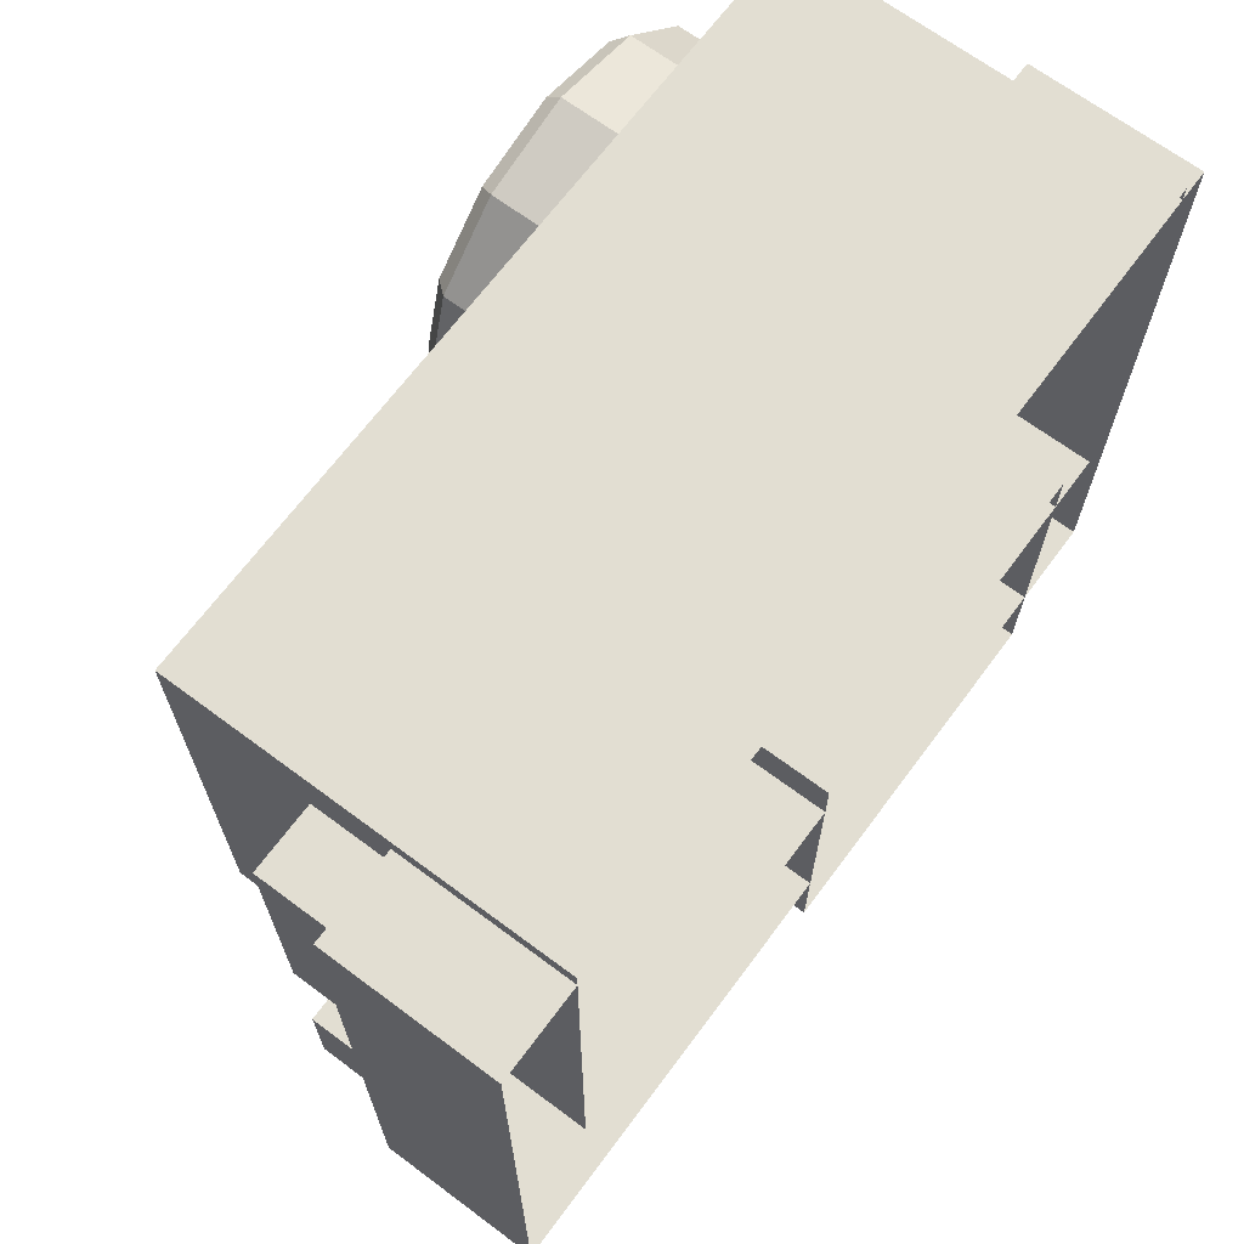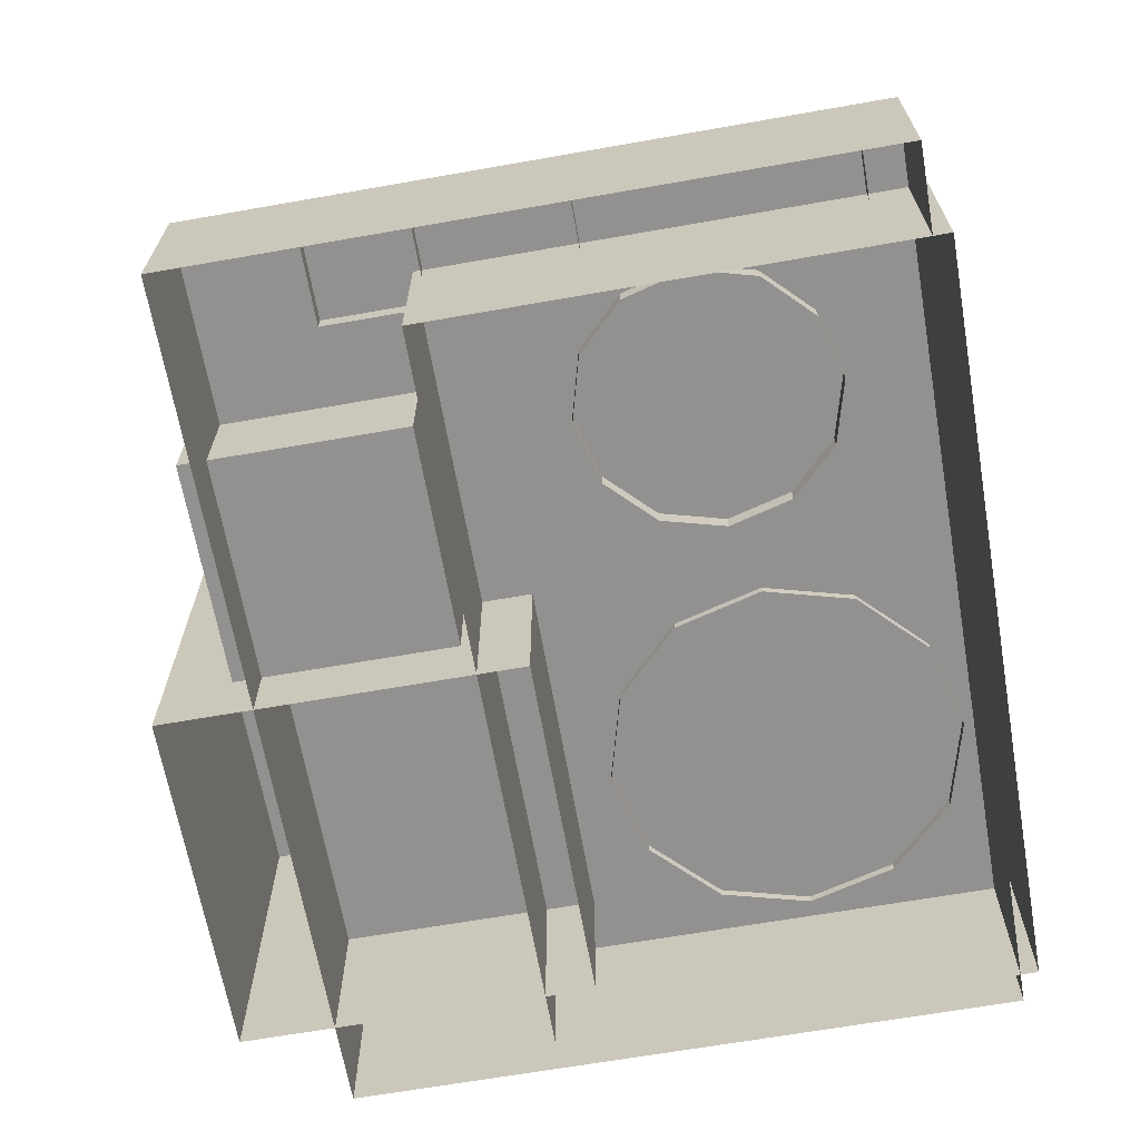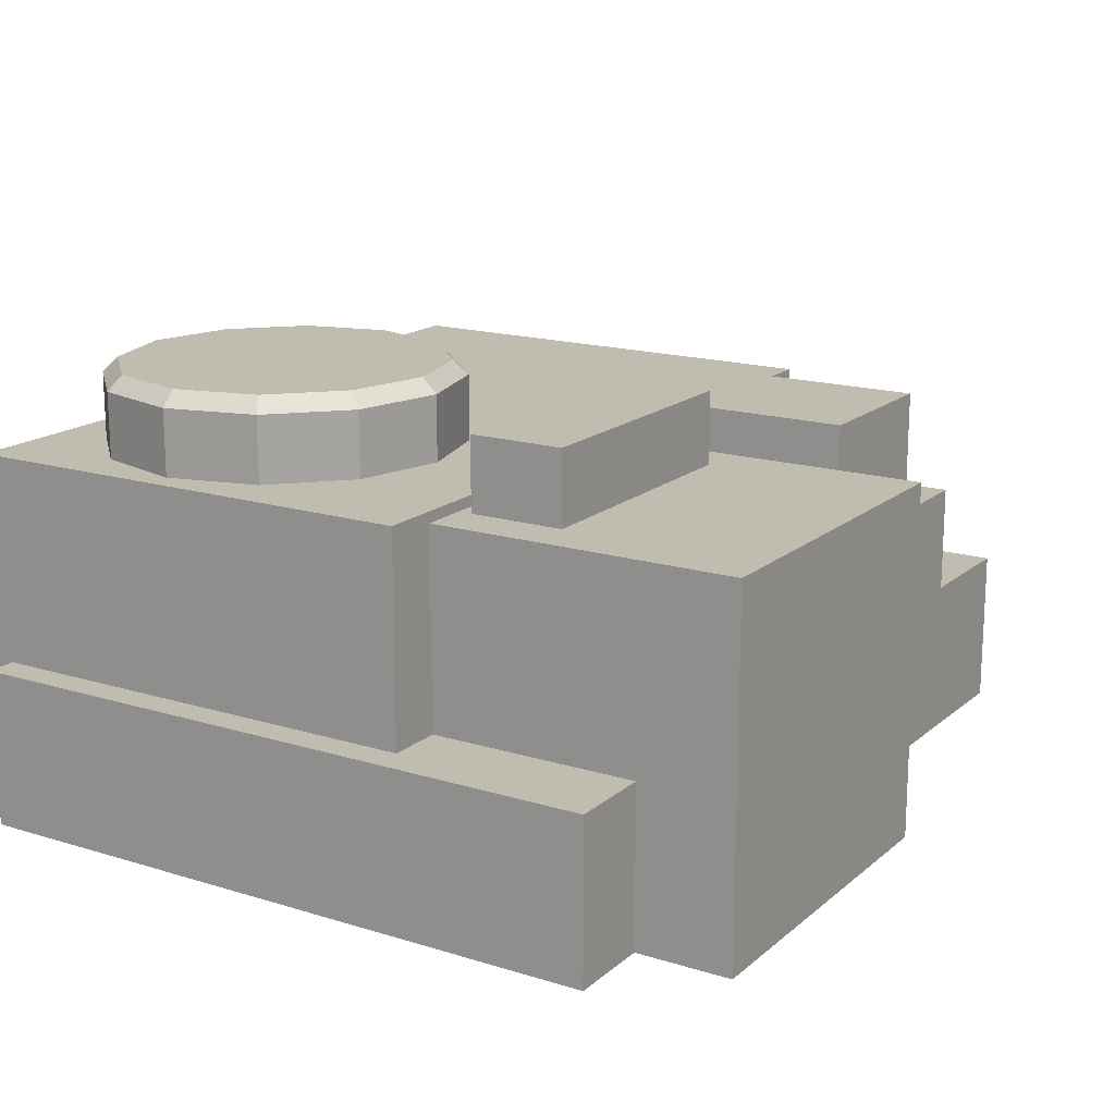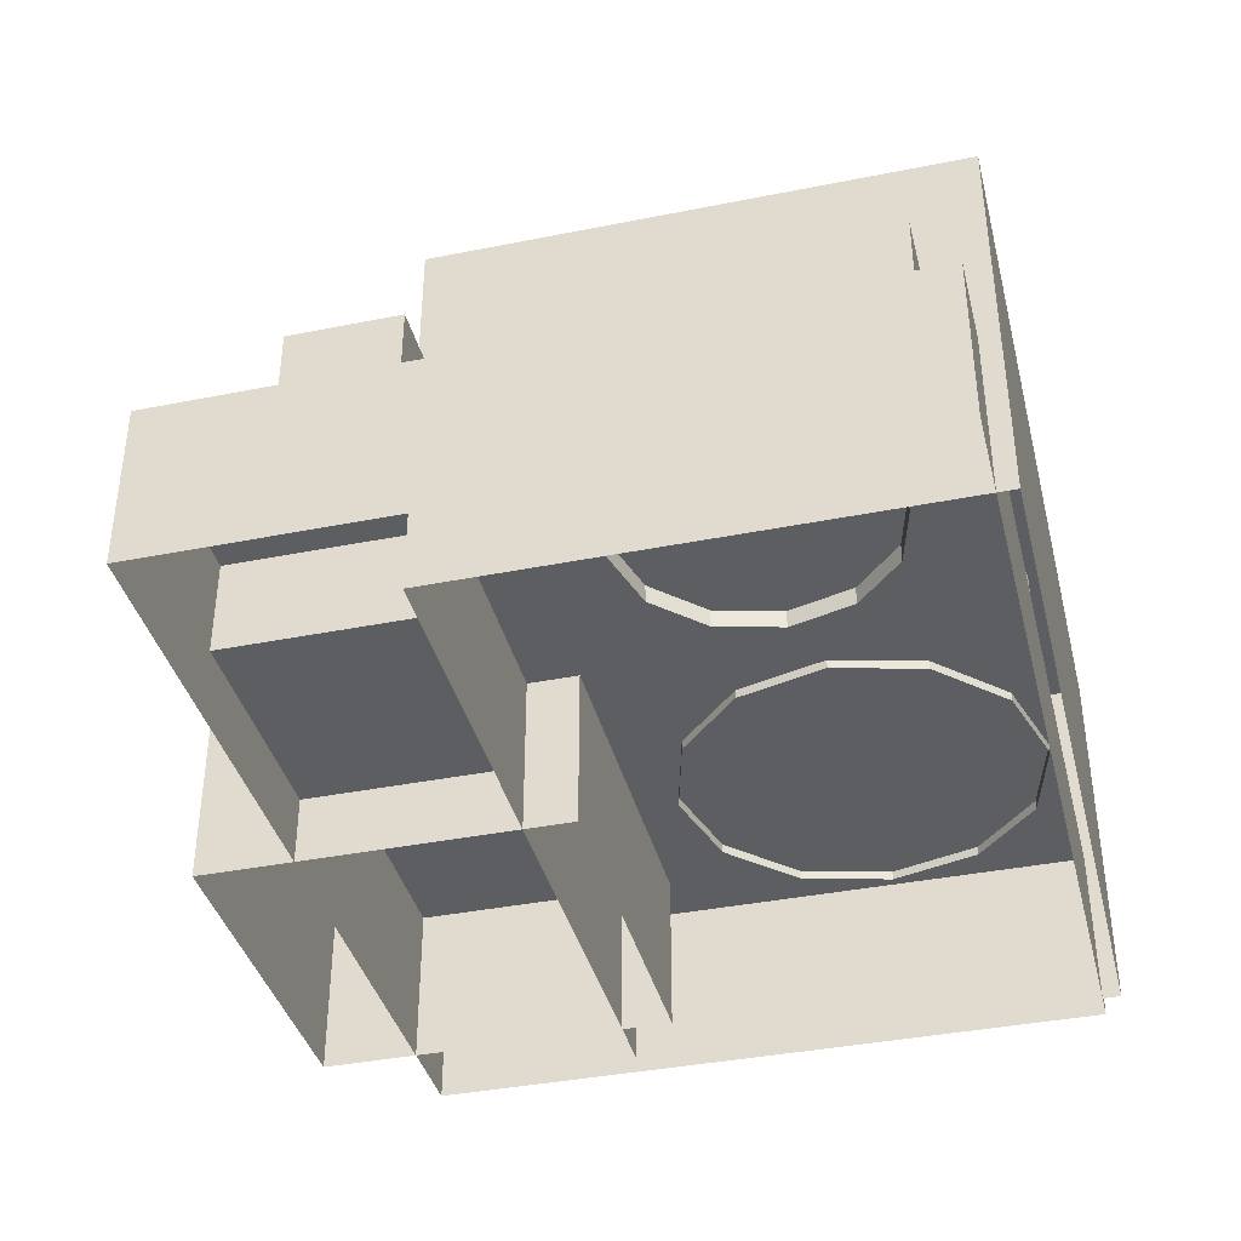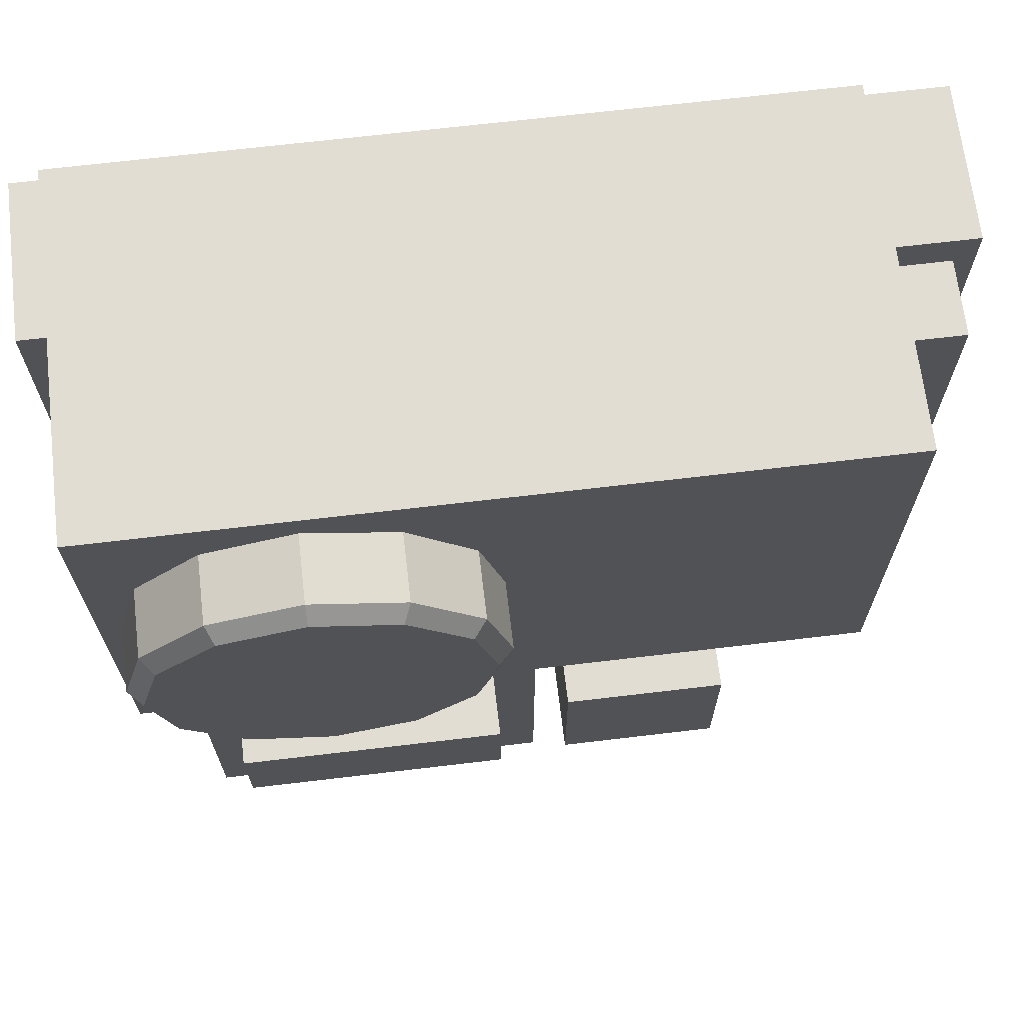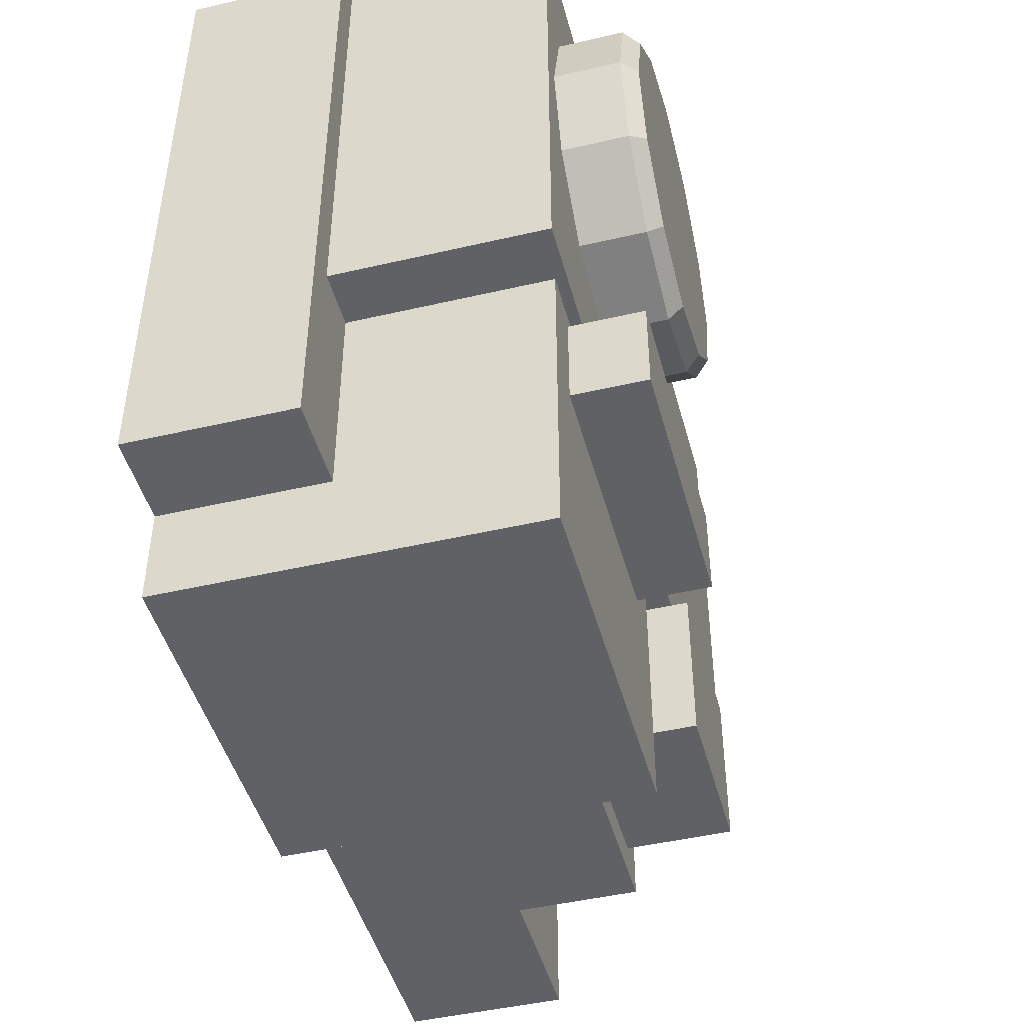
<metadata>
{"format":"obj","ext":"obj","renderer":"f3d","projection":"perspective","resolution":1024,"background":"white","views":[{"elev":68.0,"azim":-53.3,"up":"+Z"},{"elev":-66.1,"azim":-80.0,"up":"+Y"},{"elev":16.6,"azim":122.0,"up":"+Y"},{"elev":-38.7,"azim":-75.9,"up":"+Y"},{"elev":68.1,"azim":173.2,"up":"+Z"},{"elev":-46.2,"azim":104.9,"up":"+Z"}]}
</metadata>
<code>
v 47.4 17.46 40.96
v -47.4 17.46 40.96
v -47.4 -0.01238 40.96
v 47.4 -0.01238 40.96
v -47.4 17.46 -32.38
v -47.4 -0.01238 -32.38
v 47.4 17.46 -32.38
v 47.4 -0.01238 -32.38
v -20.09 38.95 30.9
v -26.57 38.95 29.16
v -27.16 37.76 30.19
v -20.09 37.76 32.09
v -20.09 38.95 4.991
v -13.61 38.95 6.727
v -13.02 37.76 5.698
v -20.09 37.76 3.803
v -8.872 38.95 11.47
v -7.844 37.76 10.87
v -31.31 38.95 24.42
v -32.34 37.76 25.02
v -7.137 38.95 17.94
v -5.949 37.76 17.94
v -33.04 38.95 17.94
v -34.23 37.76 17.94
v -8.872 38.95 24.42
v -7.844 37.76 25.02
v -31.31 38.95 11.47
v -32.34 37.76 10.87
v -13.61 38.95 29.16
v -13.02 37.76 30.19
v -26.57 38.95 6.727
v -27.16 37.76 5.698
v -13.02 15.47 5.698
v -7.844 15.47 10.87
v -27.16 15.47 5.698
v -20.09 15.47 3.803
v -32.34 15.47 25.02
v -34.23 15.47 17.94
v -5.949 15.47 17.94
v -32.34 15.47 10.87
v -20.09 15.47 32.09
v -27.16 15.47 30.19
v -13.02 15.47 30.19
v -7.844 15.47 25.02
v 22.04 48.86 38.15
v 13.11 48.86 35.76
v 12.29 47.22 37.18
v 22.04 47.22 39.79
v 22.04 48.86 2.419
v 30.97 48.86 4.812
v 31.79 47.22 3.393
v 22.04 47.22 0.7802
v 37.51 48.86 11.35
v 38.93 47.22 10.53
v 6.568 48.86 29.22
v 5.149 47.22 30.04
v 39.91 48.86 20.29
v 41.55 47.22 20.29
v 4.174 48.86 20.29
v 2.536 47.22 20.29
v 37.51 48.86 29.22
v 38.93 47.22 30.04
v 6.568 48.86 11.35
v 5.149 47.22 10.53
v 30.97 48.86 35.76
v 31.79 47.22 37.18
v 13.11 48.86 4.812
v 12.29 47.22 3.393
v 31.79 16.48 3.393
v 38.93 16.48 10.53
v 12.29 16.48 3.393
v 22.04 16.48 0.7802
v 5.149 16.48 30.04
v 2.536 16.48 20.29
v 41.55 16.48 20.29
v 5.149 16.48 10.53
v 22.04 16.48 39.79
v 12.29 16.48 37.18
v 31.79 16.48 37.18
v 38.93 16.48 30.04
v 38.03 38.91 -3.901
v -0.9753 38.91 -3.901
v -0.9753 -0.01238 -3.901
v 38.03 -0.01238 -3.901
v -0.9753 38.91 -42.91
v 38.03 38.91 -42.91
v 38.03 -0.01238 -42.91
v -0.9753 -0.01238 -42.91
v -0.9753 31.5 -35.5
v -0.9753 31.5 -11.31
v -0.9753 7.314 -35.5
v -0.9753 7.314 -11.31
v -25.55 7.314 -35.5
v -25.55 31.5 -35.5
v -25.55 7.314 -11.31
v -25.55 31.5 -11.31
v -45.15 25.75 -8.376
v -45.15 25.75 -19.71
v -45.15 15.41 -19.71
v -45.15 15.41 -8.376
v -34.82 25.75 -19.71
v -34.82 15.41 -19.71
v -34.82 25.75 -8.376
v -34.82 15.41 -8.376
v 33.06 46.81 -10.83
v 3.999 46.81 -10.83
v 3.999 36.47 -10.83
v 33.06 36.47 -10.83
v 3.999 46.81 -21.16
v 3.999 36.47 -21.16
v 33.06 46.81 -21.16
v 33.06 36.47 -21.16
v -45.15 25.75 36.77
v -45.15 25.75 7.704
v -45.15 15.41 7.704
v -45.15 15.41 36.77
v -34.82 25.75 7.704
v -34.82 15.41 7.704
v -34.82 25.75 36.77
v -34.82 15.41 36.77
v -22.2 31.5 -14.67
v -22.2 31.5 -32.14
v -4.33 31.5 -14.67
v -4.33 31.5 -32.14
v -4.33 42.81 -14.67
v -22.2 42.81 -14.67
v -4.33 42.81 -32.14
v -22.2 42.81 -32.14
v 44.08 40.08 42.91
v -38.23 40.08 42.91
v -38.23 -0.01235 42.91
v 44.08 -0.01235 42.91
v -38.23 40.08 -9.362
v -38.23 -0.01235 -9.362
v 44.08 40.08 -9.362
v 44.08 -0.01235 -9.362
g building_42
f 1 2 3 4
f 2 5 6 3
f 5 7 8 6
f 7 1 4 8
f 1 7 5 2
f 9 10 11 12
f 13 14 15 16
f 14 17 18 15
f 10 19 20 11
f 17 21 22 18
f 19 23 24 20
f 21 25 26 22
f 23 27 28 24
f 25 29 30 26
f 27 31 32 28
f 29 9 12 30
f 31 13 16 32
f 29 25 21 17 14 13 31 27 23 19 10 9
f 33 15 18 34
f 35 32 16 36
f 37 20 24 38
f 34 18 22 39
f 38 24 28 40
f 36 16 15 33
f 41 12 11 42
f 40 28 32 35
f 42 11 20 37
f 43 30 12 41
f 39 22 26 44
f 44 26 30 43
f 45 46 47 48
f 49 50 51 52
f 50 53 54 51
f 46 55 56 47
f 53 57 58 54
f 55 59 60 56
f 57 61 62 58
f 59 63 64 60
f 61 65 66 62
f 63 67 68 64
f 65 45 48 66
f 67 49 52 68
f 65 61 57 53 50 49 67 63 59 55 46 45
f 69 51 54 70
f 71 68 52 72
f 73 56 60 74
f 70 54 58 75
f 74 60 64 76
f 72 52 51 69
f 77 48 47 78
f 76 64 68 71
f 78 47 56 73
f 79 66 48 77
f 75 58 62 80
f 80 62 66 79
f 81 82 83 84
f 85 86 87 88
f 86 81 84 87
f 81 86 85 82
f 82 85 89 90
f 85 88 91 89
f 88 83 92 91
f 83 82 90 92
f 89 91 93 94
f 91 92 95 93
f 92 90 96 95
f 96 94 93 95
f 97 98 99 100
f 98 101 102 99
f 101 103 104 102
f 103 97 100 104
f 97 103 101 98
f 105 106 107 108
f 106 109 110 107
f 109 111 112 110
f 111 105 108 112
f 105 111 109 106
f 113 114 115 116
f 114 117 118 115
f 117 119 120 118
f 119 113 116 120
f 113 119 117 114
f 94 96 121 122
f 96 90 123 121
f 90 89 124 123
f 89 94 122 124
f 121 123 125 126
f 123 124 127 125
f 124 122 128 127
f 122 121 126 128
f 125 127 128 126
f 129 130 131 132
f 130 133 134 131
f 133 135 136 134
f 135 129 132 136
f 129 135 133 130

</code>
